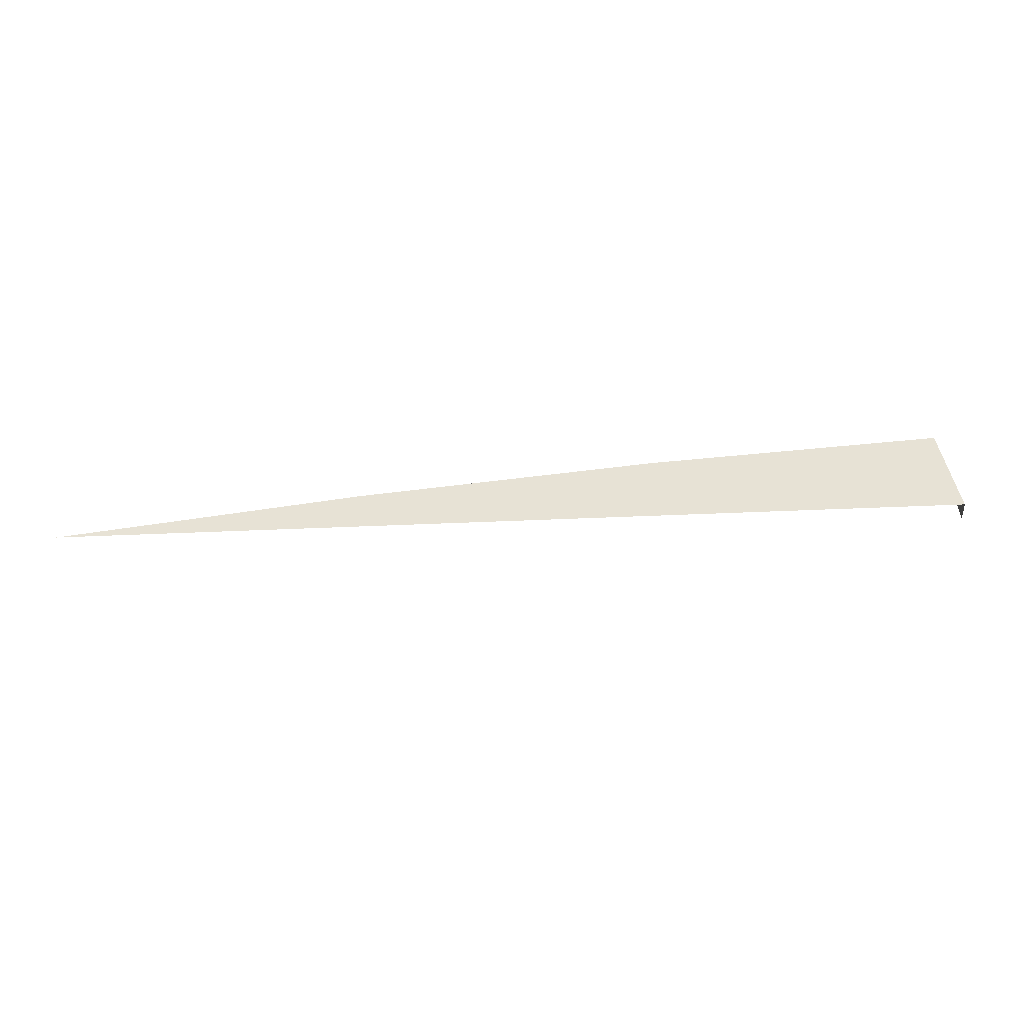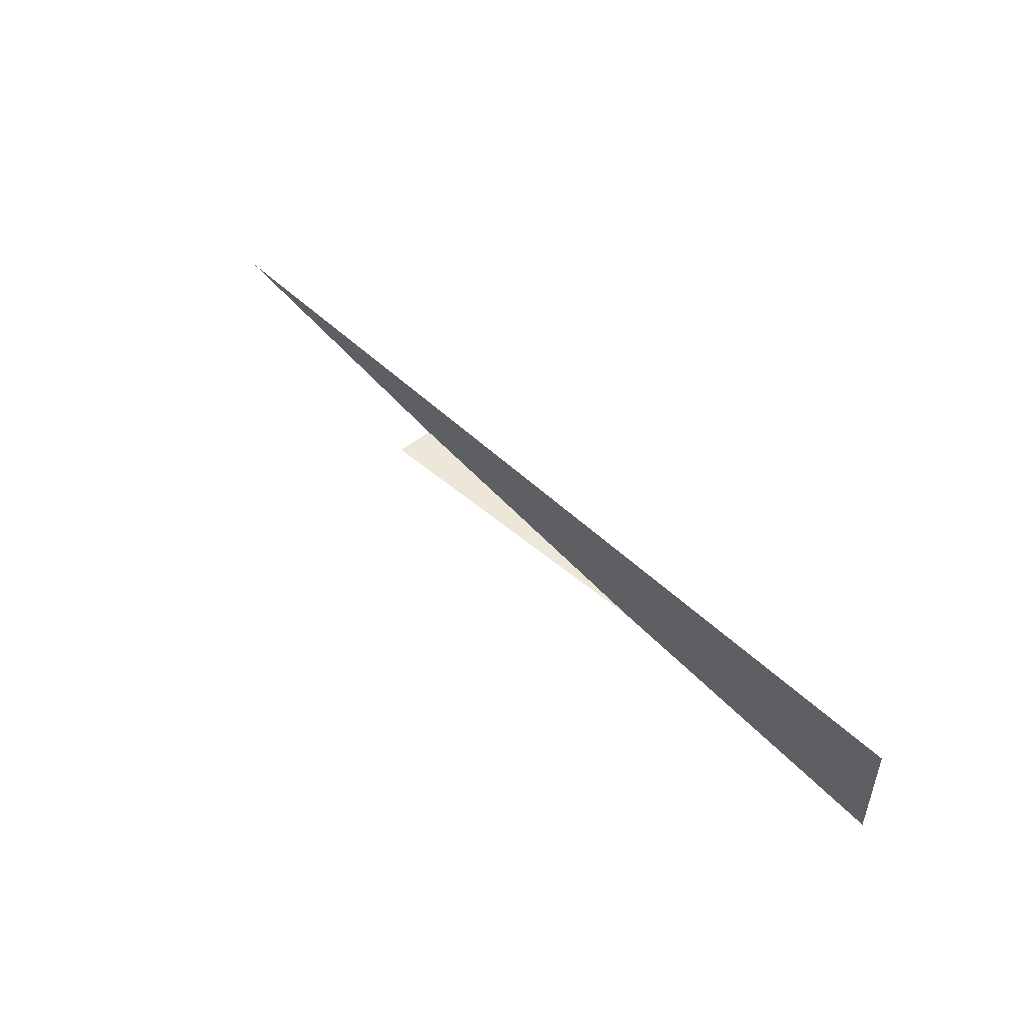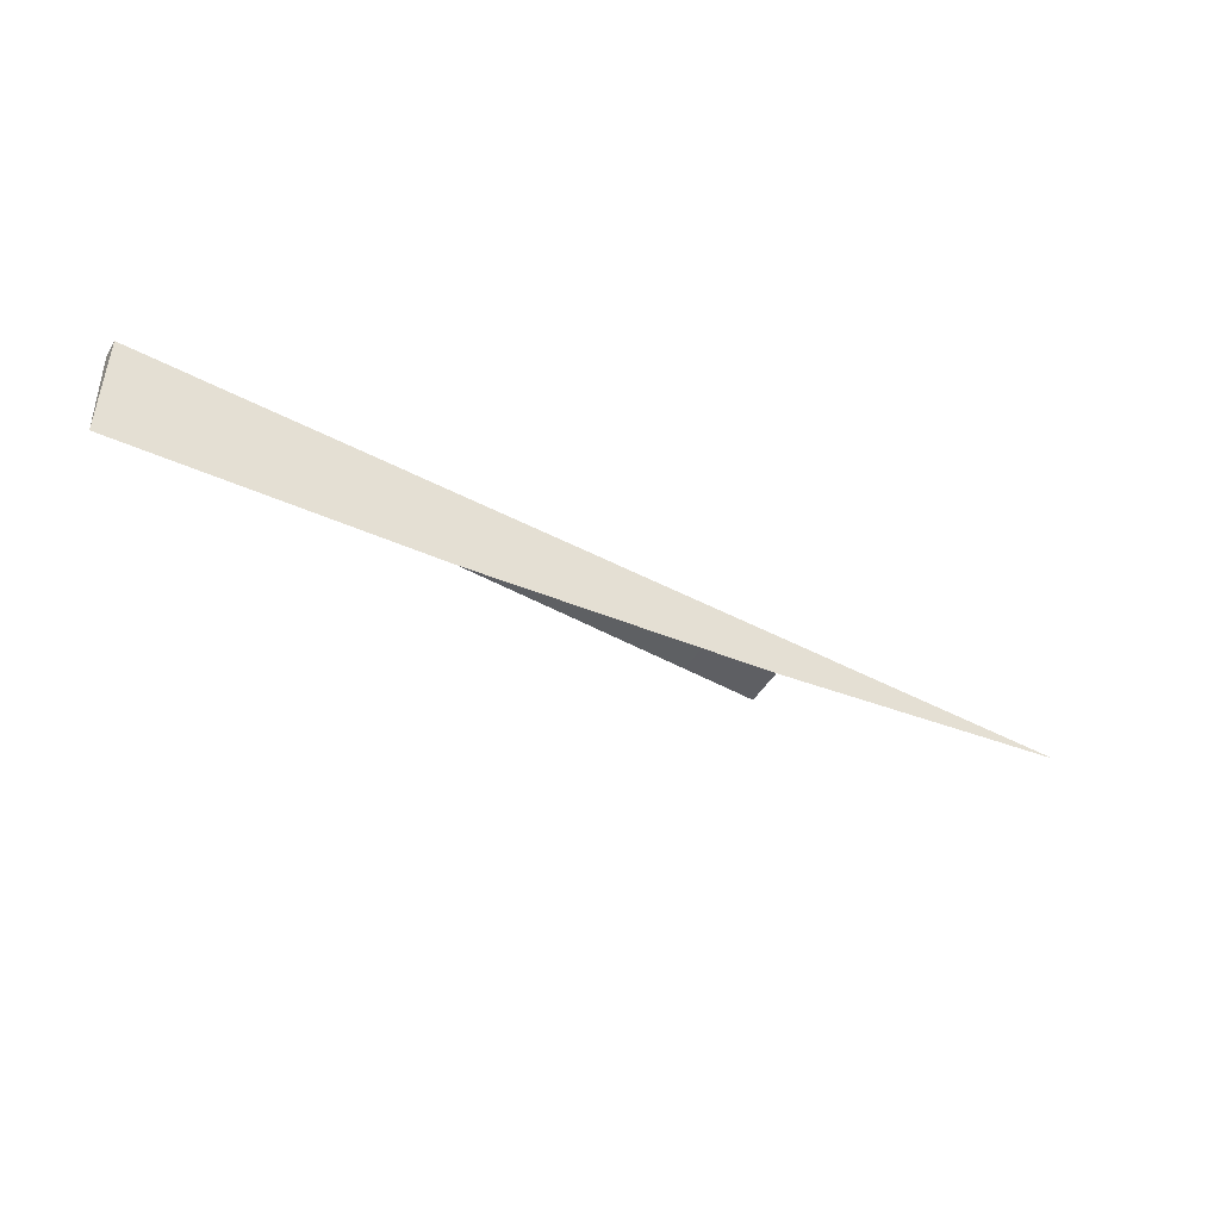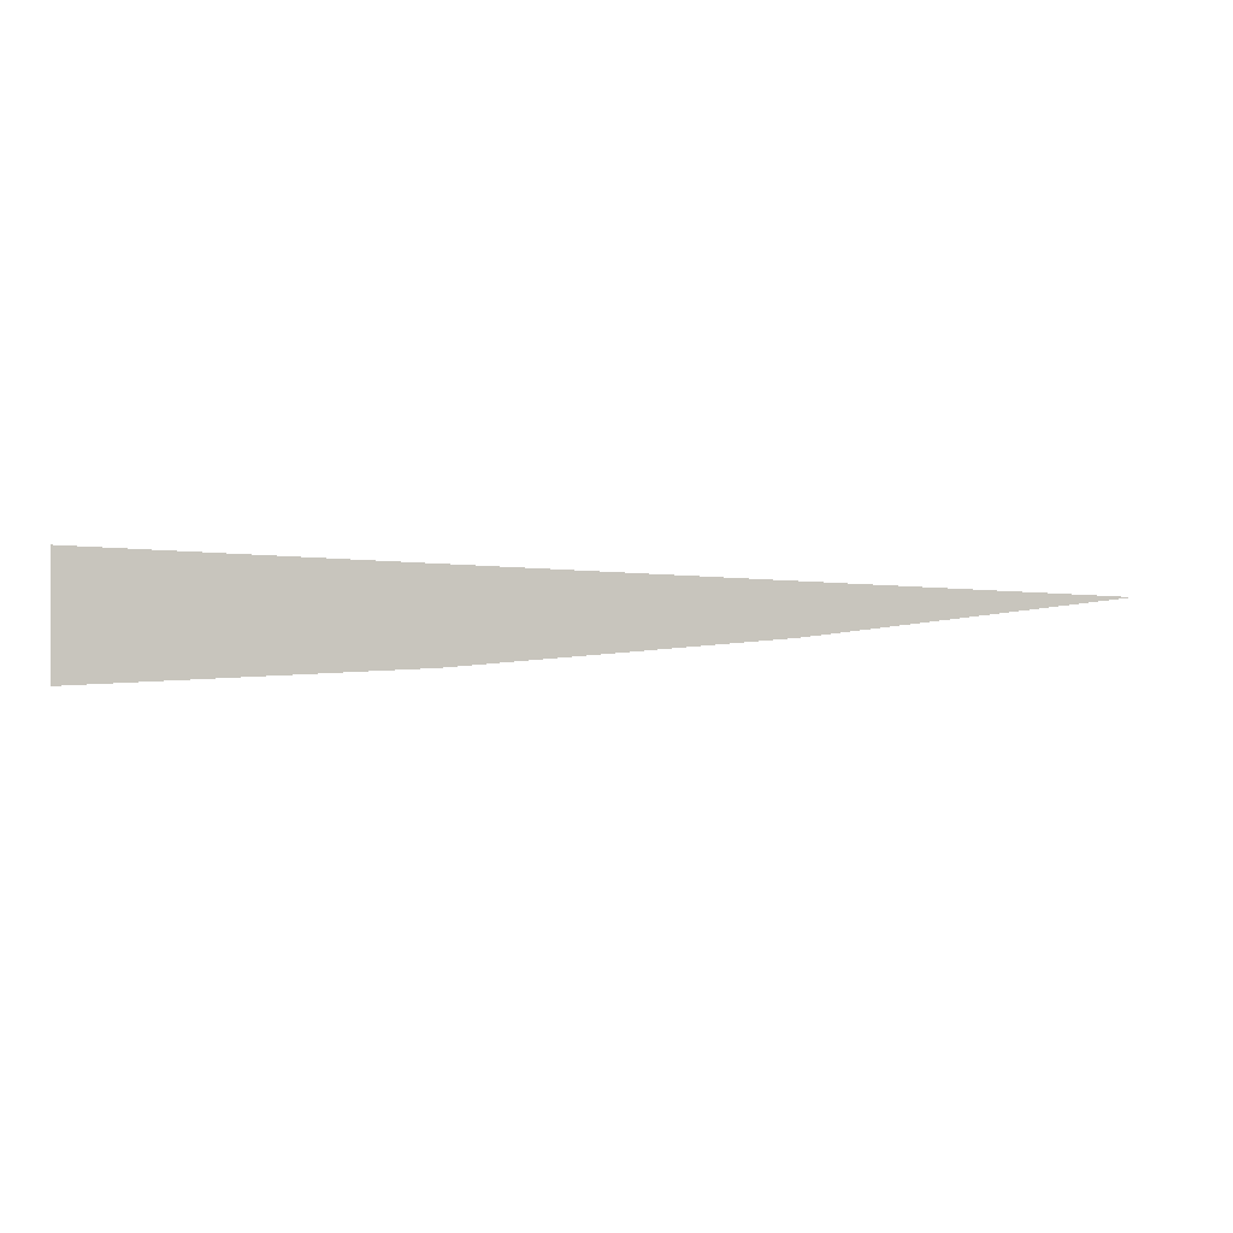
<metadata>
{"format":"obj","ext":"obj","renderer":"f3d","projection":"perspective","resolution":1024,"background":"white","views":[{"elev":40.2,"azim":174.4,"up":"+Z"},{"elev":49.5,"azim":-131.9,"up":"+Y"},{"elev":-46.0,"azim":-29.3,"up":"+Y"},{"elev":-0.4,"azim":-11.9,"up":"+Y"}]}
</metadata>
<code>
v 0.2846 0.4459 0.5081
v 0.127 0.4963 0.5081
v 0.127 0.4391 0.5081
v 0.4418 0.4585 0.5081
v 0.5984 0.4766 0.5081
v 0.4418 0.4585 0.5081
v 0.4418 0.4585 0.4885
v 0.2846 0.4459 0.5081
v 0.127 0.4963 0.4983
v 0.127 0.4391 0.5081
v 0.127 0.4963 0.5081
f 1 2 3
f 2 1 4
f 2 4 5
f 8 7 6
f 9 10 11

</code>
